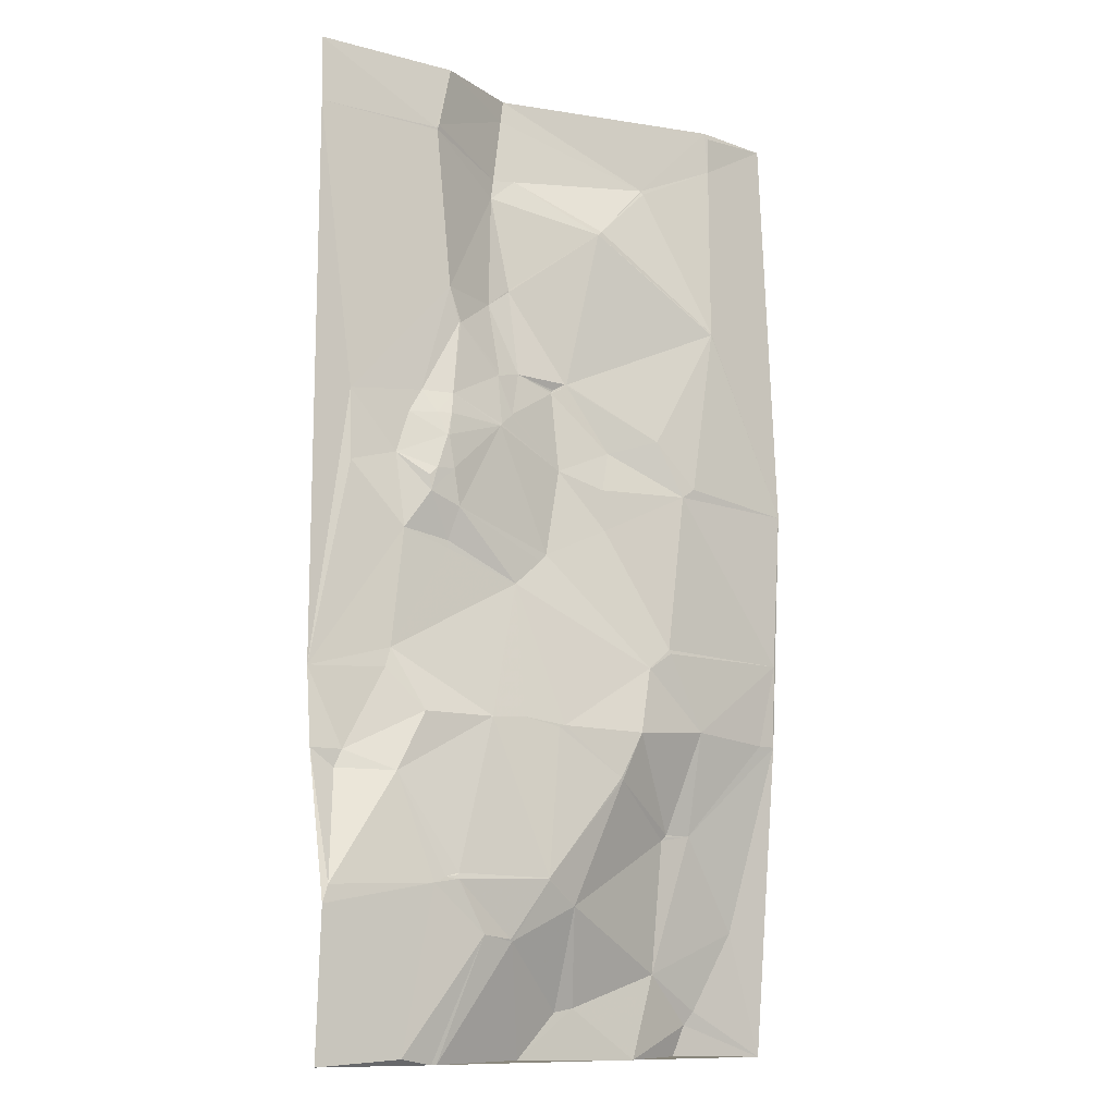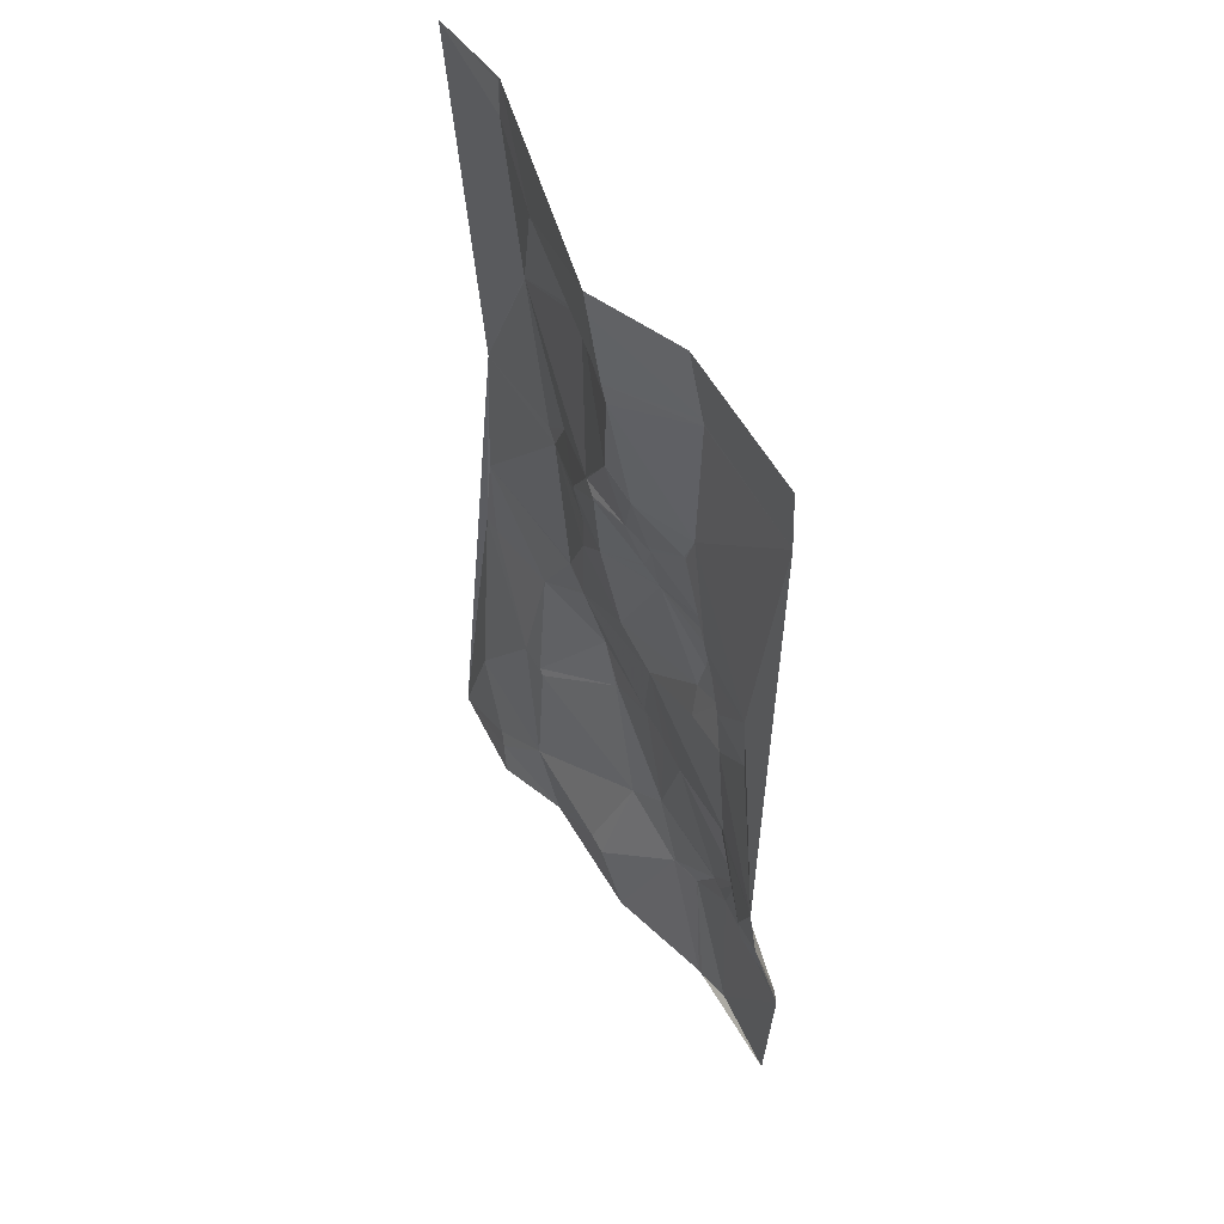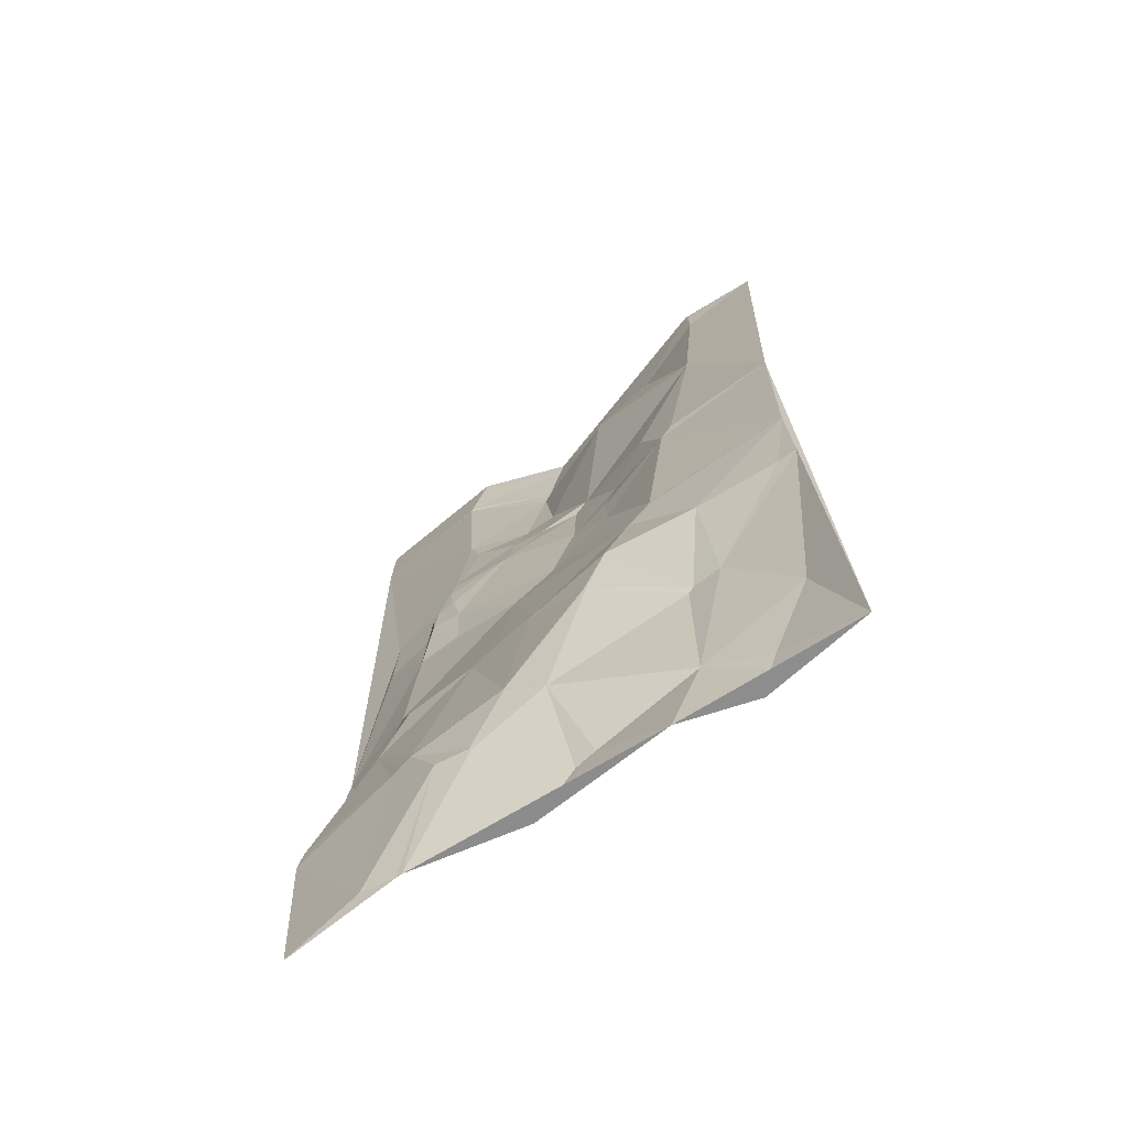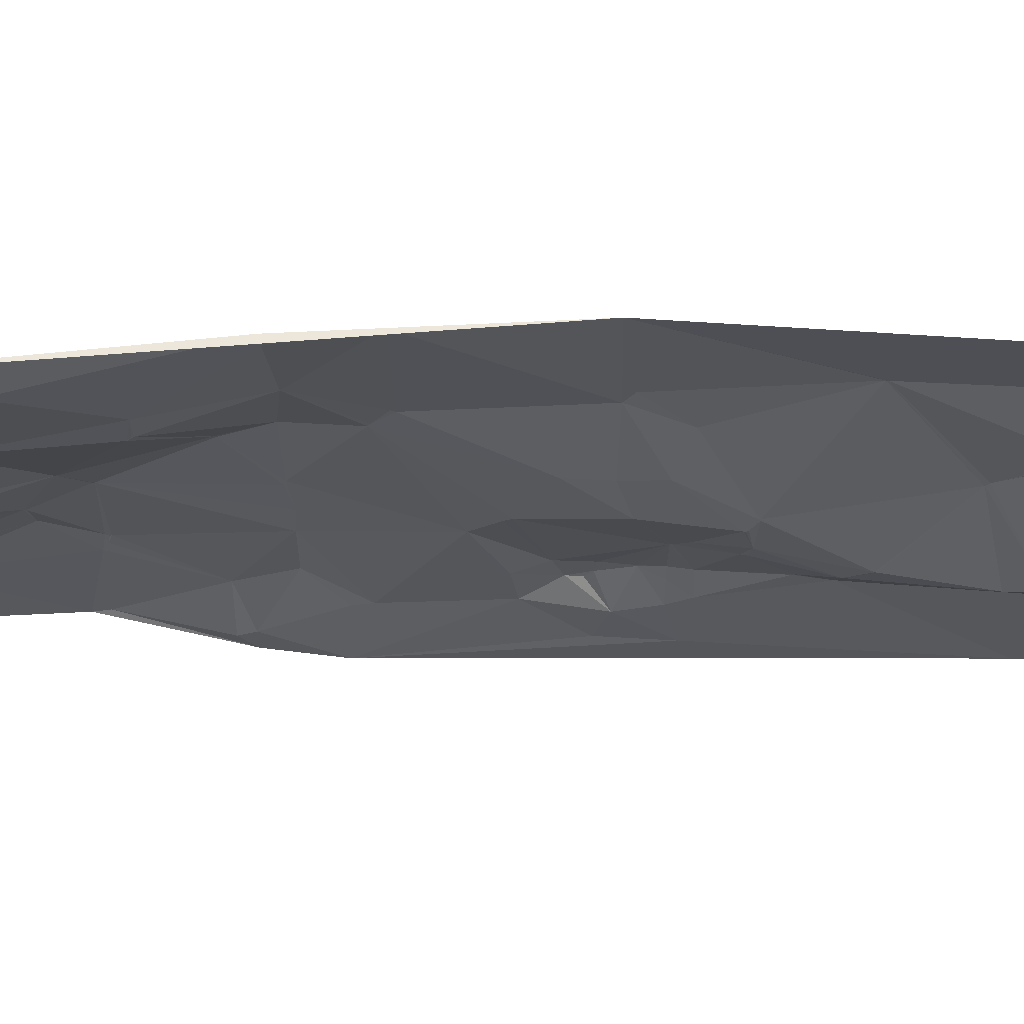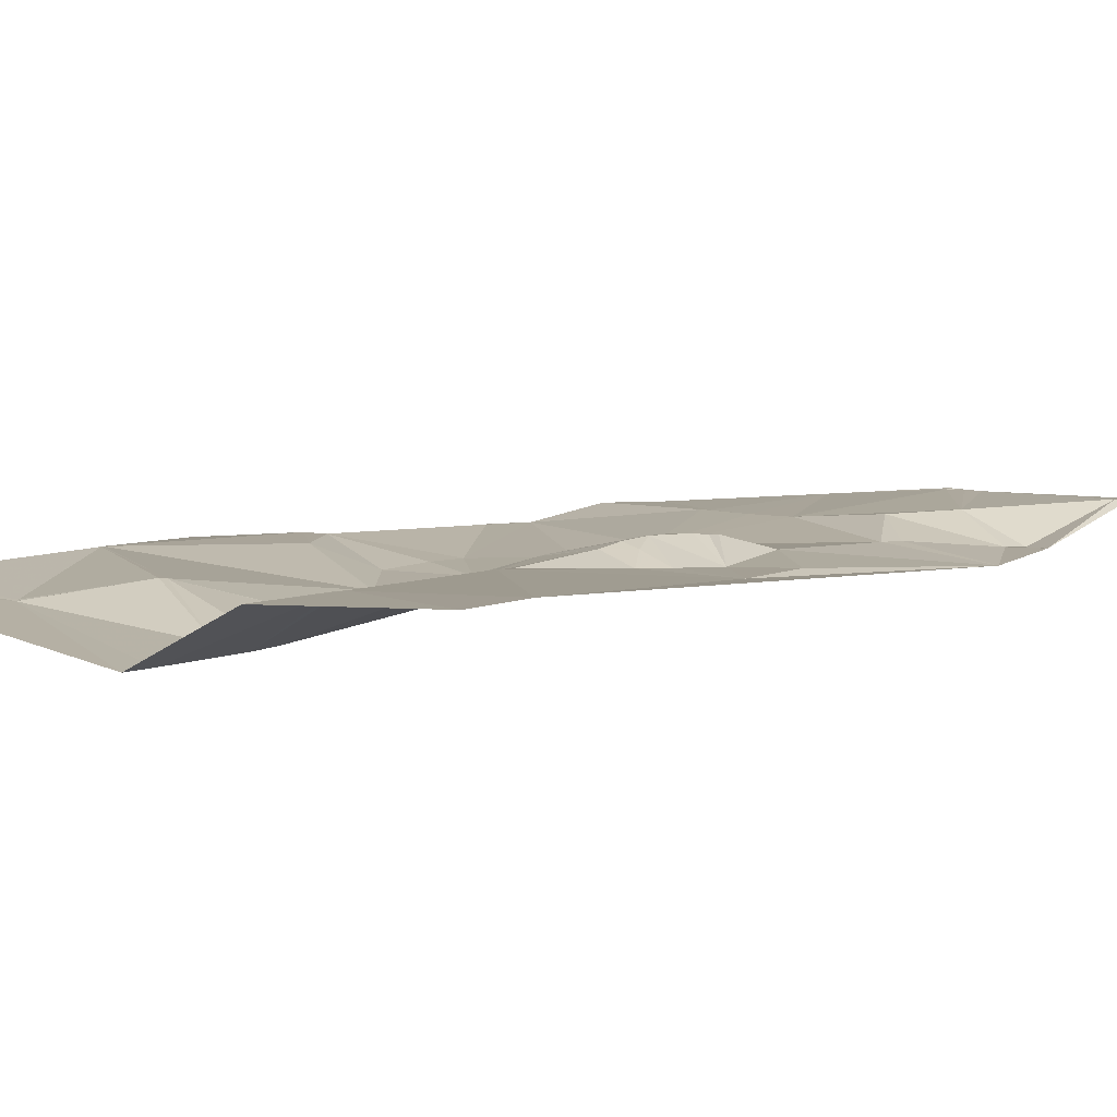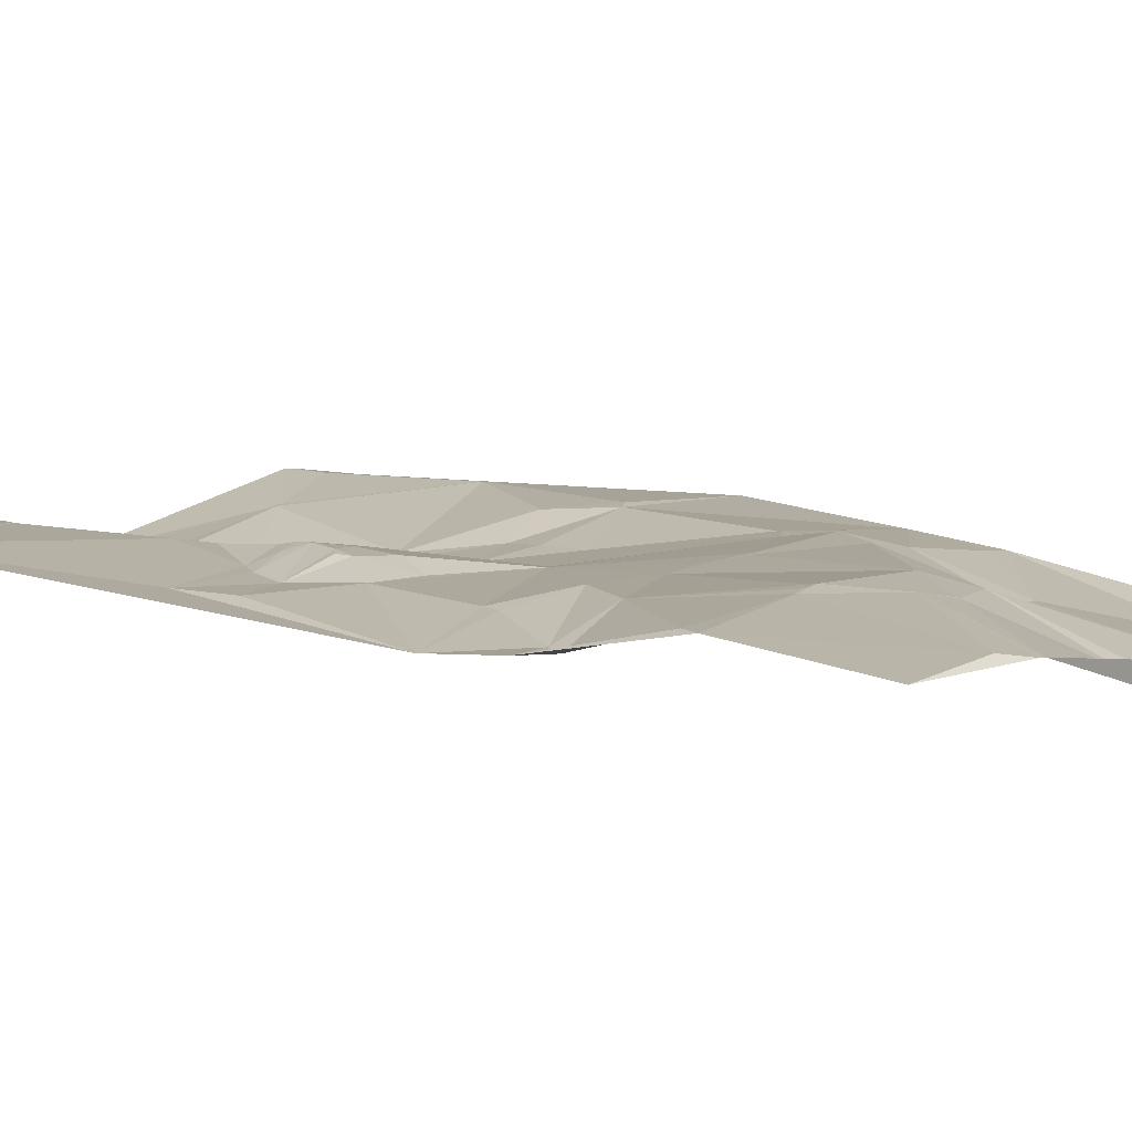
<metadata>
{"format":"obj","ext":"obj","renderer":"f3d","projection":"perspective","resolution":1024,"background":"white","views":[{"elev":-11.4,"azim":147.5,"up":"+Z"},{"elev":55.3,"azim":62.2,"up":"+Z"},{"elev":-69.3,"azim":-139.2,"up":"+Z"},{"elev":-26.4,"azim":-91.0,"up":"+Y"},{"elev":2.5,"azim":34.1,"up":"+Y"},{"elev":9.8,"azim":132.7,"up":"+Y"}]}
</metadata>
<code>
v 9722 147.3 -4603
v 9765 154.4 -4603
v 9884 130.8 -4603
v 9929 152.1 -4603
v 1.001e+04 153 -4603
v 9763 154.5 -4606
v 9886 131.6 -4615
v 9763 154.5 -4626
v 9937 154.6 -4636
v 9939 154.7 -4638
v 1.001e+04 154.7 -4638
v 9938 154.6 -4639
v 9804 147 -4643
v 9804 147.1 -4644
v 9803 147.4 -4645
v 9880 136.2 -4650
v 9892 134.2 -4651
v 9894 135.4 -4662
v 9835 153.9 -4675
v 9837 153.7 -4677
v 9885 139.2 -4713
v 9885 139.2 -4714
v 9767 160.7 -4723
v 9767 160.8 -4724
v 9931 157.2 -4724
v 9900 143.7 -4725
v 9924 156.6 -4742
v 9925 156.7 -4742
v 9853 146.6 -4762
v 9854 146.4 -4762
v 9885 149.3 -4762
v 9853 146.6 -4763
v 9855 146.3 -4763
v 9899 153 -4763
v 9861 145.6 -4766
v 9900 154 -4766
v 9861 145.7 -4767
v 9862 145.5 -4767
v 9862 145.6 -4768
v 9946 155.7 -4781
v 9931 161.6 -4782
v 9985 153.3 -4785
v 9892 155.3 -4786
v 9893 155.7 -4787
v 9804 160.5 -4790
v 9900 158.2 -4793
v 9933 163.9 -4793
v 9940 161.4 -4793
v 9953 155.6 -4793
v 9901 158.6 -4794
v 9830 151.5 -4798
v 9935 165.4 -4805
v 9936 165.5 -4805
v 9860 149.7 -4811
v 9782 163.3 -4814
v 9960 155.3 -4815
v 9789 162.7 -4819
v 9835 153.7 -4819
v 9722 160.1 -4822
v 9932 165.4 -4822
v 9985 155.2 -4822
v 9942 165.9 -4823
v 9946 165.2 -4827
v 9945 165.2 -4835
v 9834 154.2 -4841
v 9928 164 -4841
v 9957 159.7 -4854
v 9871 154.8 -4858
v 9932 159.5 -4858
v 9875 155.8 -4862
v 9932 159.5 -4862
v 9892 159.3 -4876
v 9800 164 -4903
v 9724 156 -4905
v 9799 164.1 -4905
v 9811 164.7 -4913
v 9813 164.8 -4914
v 9964 160.4 -4915
v 9967 160.6 -4925
v 1.001e+04 152.6 -4926
v 9777 160 -4945
v 9892 168.5 -4945
v 9910 167.7 -4946
v 9949 169.4 -4946
v 9869 169.7 -4948
v 9723 152.9 -4949
v 9733 153.7 -4949
v 9823 171.7 -4949
v 9872 169.6 -4949
v 9988 157.5 -4966
v 1.001e+04 157.4 -4966
v 9836 171.9 -4973
v 9835 171.5 -4974
v 9992 157.3 -4975
v 9965 170.6 -4976
v 9777 147.4 -4999
v 9792 148.3 -4999
v 9792 148.2 -5000
v 9795 148.1 -5002
v 9934 176.8 -5024
v 9881 174.5 -5025
v 9935 177.1 -5025
v 9881 174.4 -5026
v 9941 176.7 -5026
v 9934 177.4 -5027
v 9935 177.3 -5027
v 9947 176.3 -5029
v 1e+04 173.8 -5031
v 9862 167.7 -5038
v 1.001e+04 174 -5040
v 9743 136.8 -5049
v 9919 176 -5053
v 9902 172.5 -5055
v 9901 172 -5056
v 9798 142.7 -5071
v 9851 148.3 -5088
v 9766 134.6 -5090
v 9862 148.5 -5090
v 9771 133 -5097
v 9961 171.4 -5111
v 9777 131.2 -5113
v 9884 149.2 -5113
v 9722 132.9 -5114
v 9813 146.8 -5114
v 9940 167.5 -5114
v 9943 167.8 -5114
v 1.001e+04 169.6 -5114
f 64 56 63
f 56 62 63
f 31 39 43
f 44 43 54
f 68 54 65
f 46 54 50
f 44 36 43
f 31 43 36
f 59 86 74
f 86 87 74
f 81 76 75
f 76 73 75
f 85 77 88
f 85 72 77
f 75 74 81
f 87 81 74
f 67 71 78
f 79 78 84
f 17 16 18
f 17 7 16
f 59 55 24
f 59 57 55
f 86 96 87
f 96 81 87
f 59 123 86
f 123 111 86
f 59 74 57
f 75 73 74
f 47 53 48
f 53 49 48
f 76 81 77
f 68 65 77
f 36 41 27
f 47 41 50
f 8 23 15
f 14 15 19
f 95 83 100
f 95 84 83
f 79 84 90
f 71 72 78
f 23 19 15
f 19 13 14
f 18 20 21
f 20 22 21
f 34 31 36
f 34 26 31
f 18 21 26
f 30 22 29
f 100 83 101
f 82 101 83
f 83 78 72
f 69 71 67
f 120 107 112
f 120 110 107
f 50 41 46
f 50 52 47
f 24 23 59
f 8 15 13
f 1 59 23
f 45 24 55
f 8 1 23
f 19 23 20
f 24 20 23
f 3 13 7
f 104 106 107
f 113 112 105
f 95 100 104
f 101 105 100
f 67 78 80
f 61 67 80
f 69 72 71
f 66 69 64
f 80 42 61
f 42 56 61
f 49 40 48
f 28 40 25
f 83 84 78
f 80 79 90
f 108 91 94
f 91 90 94
f 33 32 37
f 29 32 30
f 33 30 32
f 20 29 22
f 118 114 109
f 118 122 114
f 105 103 113
f 109 114 103
f 124 125 122
f 106 105 112
f 124 122 116
f 113 114 112
f 118 116 122
f 113 103 114
f 121 124 119
f 125 112 114
f 112 107 106
f 122 125 114
f 105 106 102
f 66 50 68
f 66 60 50
f 60 53 52
f 40 41 48
f 58 54 51
f 36 46 41
f 60 52 50
f 49 53 56
f 69 67 64
f 61 56 67
f 66 64 60
f 79 80 78
f 108 94 95
f 90 95 94
f 80 90 91
f 30 33 35
f 51 32 45
f 46 36 44
f 26 34 27
f 26 22 31
f 45 29 24
f 60 62 53
f 42 49 56
f 126 127 120
f 127 110 120
f 110 108 107
f 108 95 107
f 57 51 45
f 20 24 29
f 109 115 116
f 42 11 25
f 123 117 111
f 123 119 117
f 95 90 84
f 82 83 72
f 115 119 124
f 119 123 121
f 124 116 115
f 103 105 101
f 109 99 115
f 117 115 111
f 121 123 124
f 36 27 34
f 28 27 41
f 62 56 53
f 52 53 47
f 49 42 40
f 42 25 40
f 57 45 55
f 57 58 51
f 96 111 115
f 98 96 99
f 38 39 31
f 39 54 43
f 47 48 41
f 28 25 27
f 22 30 31
f 37 32 39
f 35 38 31
f 37 38 35
f 57 65 58
f 38 37 39
f 65 73 77
f 51 39 32
f 26 25 18
f 40 28 41
f 62 64 63
f 42 80 11
f 35 31 30
f 51 54 39
f 64 67 56
f 62 60 64
f 10 12 11
f 12 18 25
f 58 65 54
f 5 10 11
f 70 68 77
f 22 26 21
f 108 110 91
f 104 107 95
f 126 120 112
f 70 66 68
f 13 2 8
f 2 1 6
f 6 8 2
f 81 96 97
f 99 96 115
f 98 97 96
f 99 97 98
f 102 100 105
f 82 89 101
f 99 93 97
f 99 109 93
f 92 93 101
f 93 109 101
f 116 118 109
f 126 112 125
f 103 101 109
f 88 92 85
f 85 92 89
f 81 97 88
f 89 92 101
f 76 77 73
f 1 8 6
f 29 45 32
f 25 11 12
f 9 10 4
f 26 27 25
f 9 12 10
f 92 88 93
f 102 104 100
f 72 70 77
f 72 85 82
f 72 66 70
f 5 4 10
f 3 7 4
f 88 77 81
f 66 72 69
f 111 96 86
f 88 97 93
f 68 50 54
f 19 20 16
f 89 82 85
f 104 102 106
f 19 16 13
f 20 18 16
f 46 44 54
f 18 12 17
f 3 2 13
f 14 13 15
f 57 73 65
f 7 13 16
f 9 17 12
f 37 35 33
f 119 115 117
f 4 7 9
f 73 57 74
f 17 9 7

</code>
